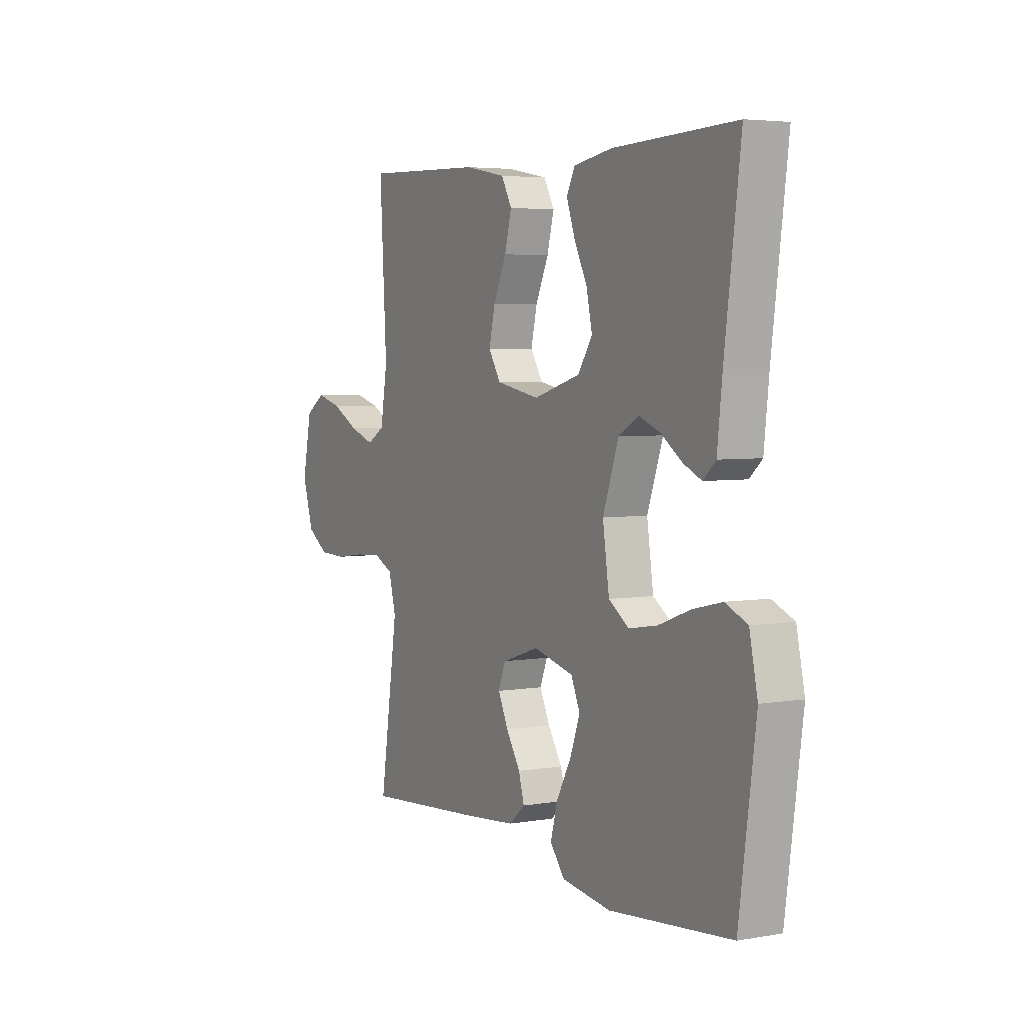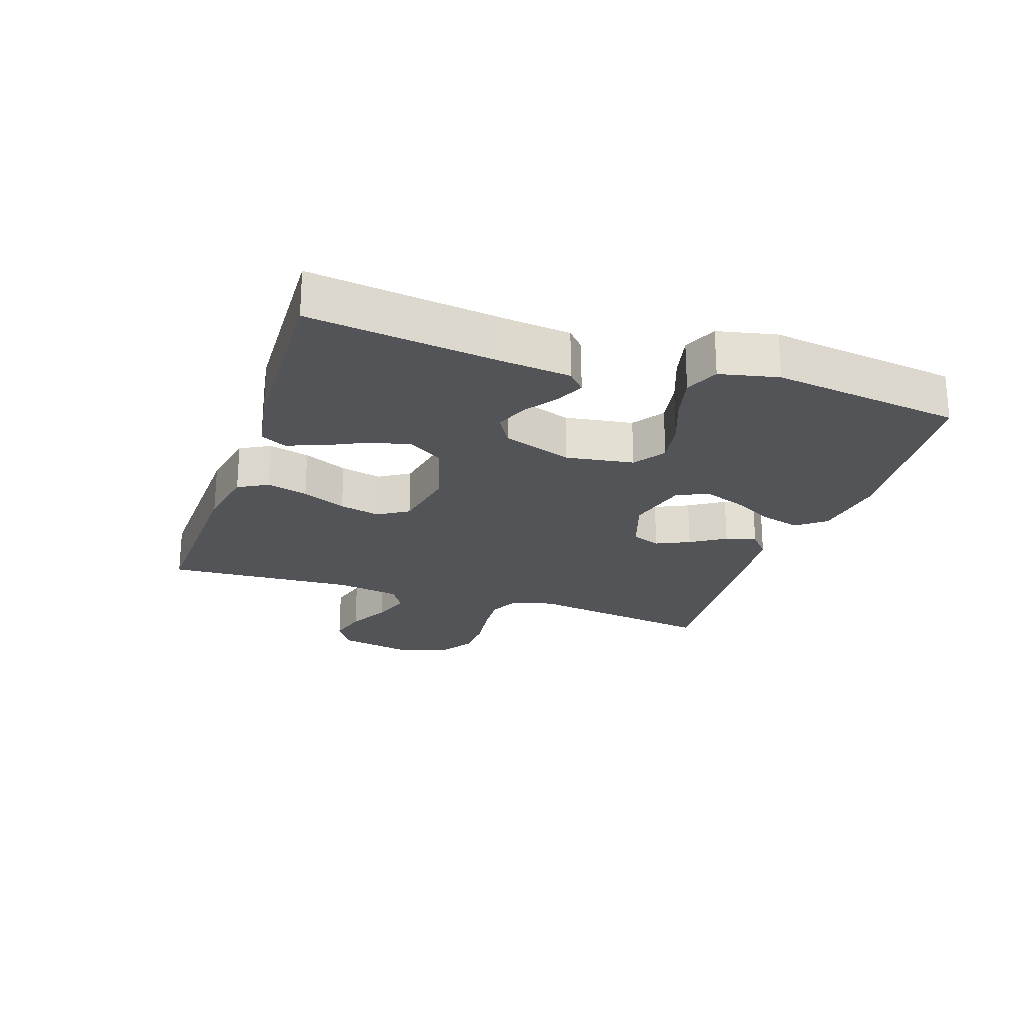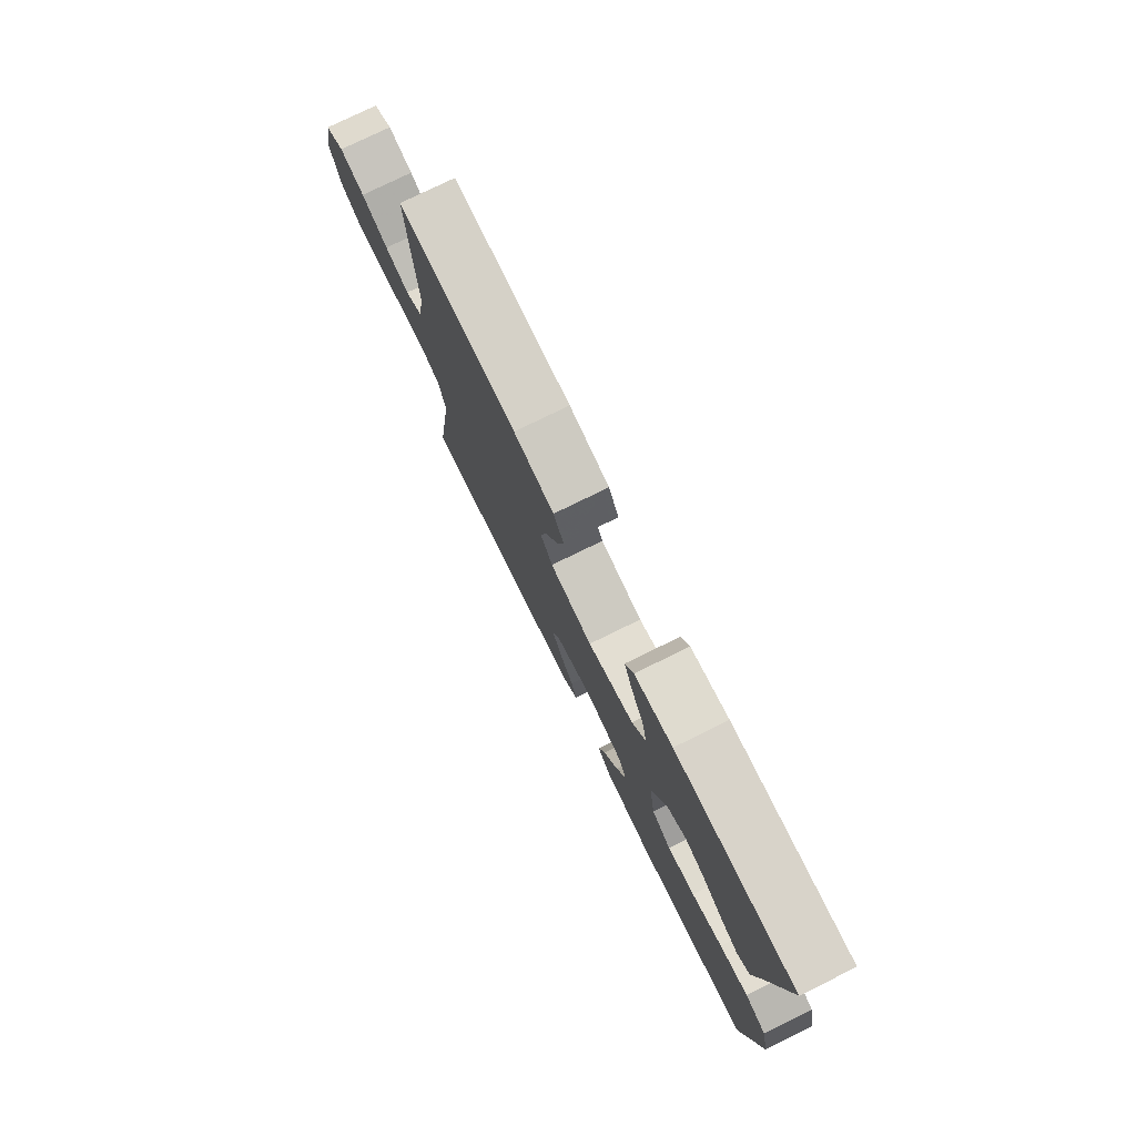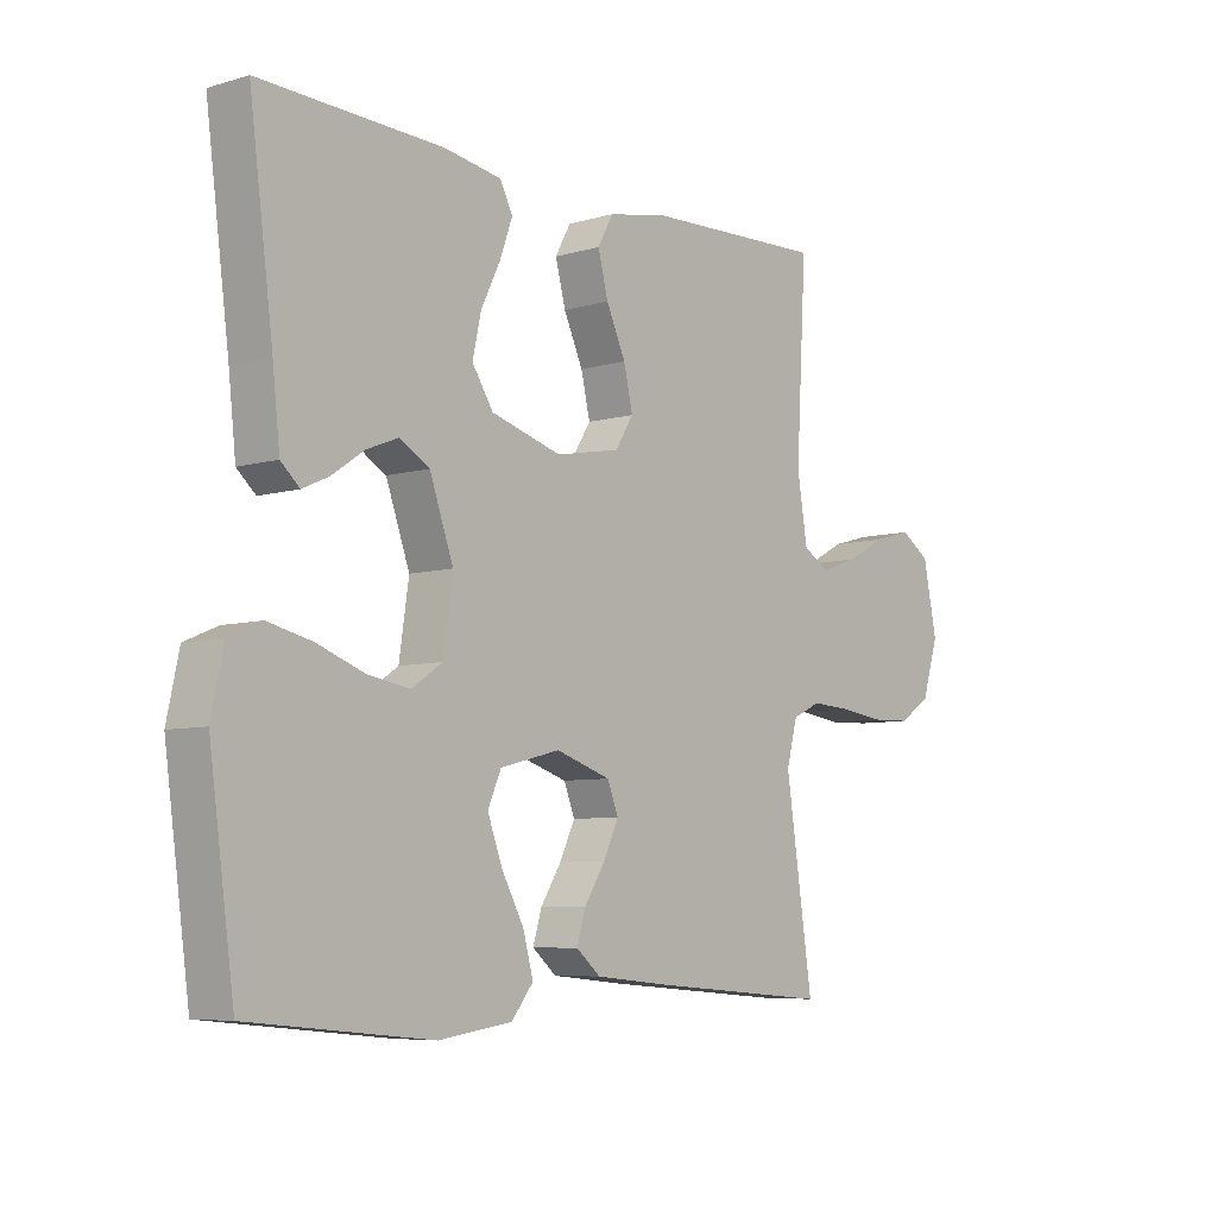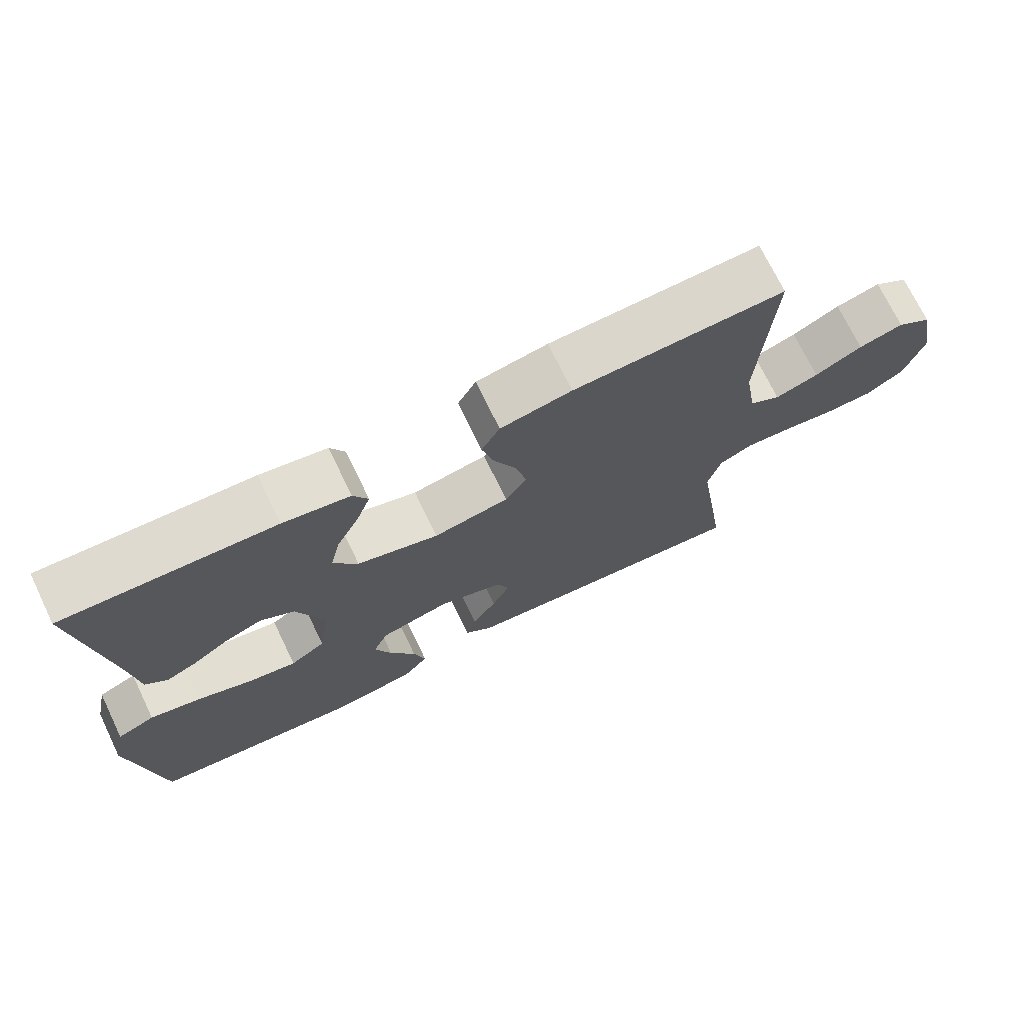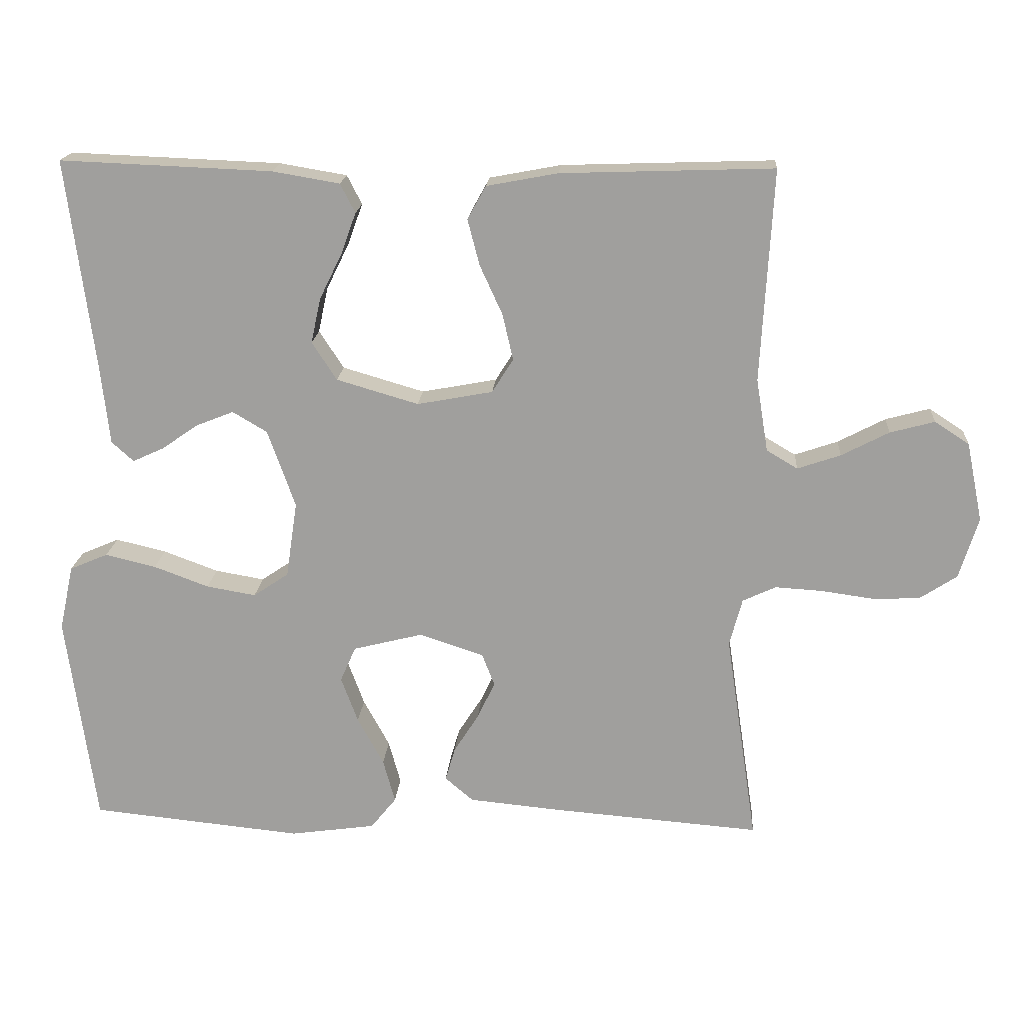
<metadata>
{"format":"obj","ext":"obj","renderer":"f3d","projection":"perspective","resolution":1024,"background":"white","views":[{"elev":4.4,"azim":61.0,"up":"+Z"},{"elev":-23.0,"azim":71.5,"up":"+Y"},{"elev":77.4,"azim":63.9,"up":"+Z"},{"elev":-6.7,"azim":130.4,"up":"+Z"},{"elev":72.2,"azim":154.2,"up":"+Z"},{"elev":18.0,"azim":-176.0,"up":"+Z"}]}
</metadata>
<code>
v 0.5 0.07 -0.5
v 0.2 0.07 -0.53
v 0.079 0.07 -0.513
v 0.043 0.07 -0.468
v 0.06 0.07 -0.406
v 0.097 0.07 -0.338
v 0.121 0.07 -0.273
v 0.099 0.07 -0.223
v 0 0.07 -0.198
v -0.091 0.07 -0.228
v -0.109 0.07 -0.274
v -0.084 0.07 -0.327
v -0.049 0.07 -0.382
v -0.035 0.07 -0.43
v -0.075 0.07 -0.464
v -0.2 0.07 -0.476
v -0.5 0.07 -0.5
v -0.455 0.07 -0.2
v -0.473 0.07 -0.132
v -0.52 0.07 -0.11
v -0.586 0.07 -0.114
v -0.659 0.07 -0.124
v -0.727 0.07 -0.122
v -0.78 0.07 -0.087
v -0.807 0.07 0
v -0.784 0.07 0.112
v -0.735 0.07 0.144
v -0.672 0.07 0.127
v -0.605 0.07 0.092
v -0.544 0.07 0.071
v -0.5 0.07 0.097
v -0.483 0.07 0.2
v -0.5 0.07 0.5
v -0.2 0.07 0.49
v -0.099 0.07 0.471
v -0.073 0.07 0.424
v -0.09 0.07 0.359
v -0.122 0.07 0.289
v -0.137 0.07 0.224
v -0.107 0.07 0.176
v 0 0.07 0.156
v 0.116 0.07 0.19
v 0.151 0.07 0.244
v 0.137 0.07 0.308
v 0.105 0.07 0.373
v 0.084 0.07 0.431
v 0.105 0.07 0.472
v 0.2 0.07 0.488
v 0.5 0.07 0.5
v 0.461 0.07 0.2
v 0.449 0.07 0.09
v 0.418 0.07 0.062
v 0.374 0.07 0.082
v 0.322 0.07 0.118
v 0.269 0.07 0.139
v 0.22 0.07 0.11
v 0.181 0.07 0
v 0.197 0.07 -0.108
v 0.247 0.07 -0.142
v 0.317 0.07 -0.13
v 0.395 0.07 -0.101
v 0.467 0.07 -0.084
v 0.521 0.07 -0.107
v 0.541 0.07 -0.2
v 0.5 0 -0.5
v 0.2 0 -0.53
v 0.079 0 -0.513
v 0.043 0 -0.468
v 0.06 0 -0.406
v 0.097 0 -0.338
v 0.121 0 -0.273
v 0.099 0 -0.223
v 0 0 -0.198
v -0.091 0 -0.228
v -0.109 0 -0.274
v -0.084 0 -0.327
v -0.049 0 -0.382
v -0.035 0 -0.43
v -0.075 0 -0.464
v -0.2 0 -0.476
v -0.5 0 -0.5
v -0.455 0 -0.2
v -0.473 0 -0.132
v -0.52 0 -0.11
v -0.586 0 -0.114
v -0.659 0 -0.124
v -0.727 0 -0.122
v -0.78 0 -0.087
v -0.807 0 0
v -0.784 0 0.112
v -0.735 0 0.144
v -0.672 0 0.127
v -0.605 0 0.092
v -0.544 0 0.071
v -0.5 0 0.097
v -0.483 0 0.2
v -0.5 0 0.5
v -0.2 0 0.49
v -0.099 0 0.471
v -0.073 0 0.424
v -0.09 0 0.359
v -0.122 0 0.289
v -0.137 0 0.224
v -0.107 0 0.176
v 0 0 0.156
v 0.116 0 0.19
v 0.151 0 0.244
v 0.137 0 0.308
v 0.105 0 0.373
v 0.084 0 0.431
v 0.105 0 0.472
v 0.2 0 0.488
v 0.5 0 0.5
v 0.461 0 0.2
v 0.449 0 0.09
v 0.418 0 0.062
v 0.374 0 0.082
v 0.322 0 0.118
v 0.269 0 0.139
v 0.22 0 0.11
v 0.181 0 0
v 0.197 0 -0.108
v 0.247 0 -0.142
v 0.317 0 -0.13
v 0.395 0 -0.101
v 0.467 0 -0.084
v 0.521 0 -0.107
v 0.541 0 -0.2
f 4 5 6
f 3 4 6
f 2 3 6
f 1 2 6
f 64 1 6
f 63 64 6
f 62 63 6
f 61 62 6
f 60 61 6
f 59 60 6 7
f 58 59 7 8
f 57 58 8 9
f 56 57 9 10
f 52 53 54
f 51 52 54
f 50 51 54
f 50 54 55
f 49 50 55
f 48 49 55
f 47 48 55
f 46 47 55
f 45 46 55
f 44 45 55
f 43 44 55 56
f 36 37 38
f 35 36 38
f 34 35 38
f 33 34 38
f 32 33 38
f 31 32 38 39
f 30 31 39 40
f 27 28 29
f 26 27 29
f 25 26 29
f 24 25 29
f 23 24 29
f 22 23 29
f 21 22 29
f 20 21 29 30
f 30 40 41
f 20 30 41
f 19 20 41
f 16 17 18
f 15 16 18
f 14 15 18
f 13 14 18
f 12 13 18
f 11 12 18 19
f 42 43 56 10
f 10 11 19 41
f 10 41 42
f 70 69 68
f 70 68 67
f 70 67 66
f 70 66 65
f 70 65 128
f 70 128 127
f 70 127 126
f 70 126 125
f 70 125 124
f 71 70 124 123
f 72 71 123 122
f 73 72 122 121
f 74 73 121 120
f 118 117 116
f 118 116 115
f 118 115 114
f 119 118 114
f 119 114 113
f 119 113 112
f 119 112 111
f 119 111 110
f 119 110 109
f 119 109 108
f 120 119 108 107
f 102 101 100
f 102 100 99
f 102 99 98
f 102 98 97
f 102 97 96
f 103 102 96 95
f 104 103 95 94
f 93 92 91
f 93 91 90
f 93 90 89
f 93 89 88
f 93 88 87
f 93 87 86
f 93 86 85
f 94 93 85 84
f 105 104 94
f 105 94 84
f 105 84 83
f 82 81 80
f 82 80 79
f 82 79 78
f 82 78 77
f 82 77 76
f 83 82 76 75
f 74 120 107 106
f 105 83 75 74
f 106 105 74
f 1 65 66 2
f 2 66 67 3
f 3 67 68 4
f 4 68 69 5
f 5 69 70 6
f 6 70 71 7
f 7 71 72 8
f 8 72 73 9
f 9 73 74 10
f 10 74 75 11
f 11 75 76 12
f 12 76 77 13
f 13 77 78 14
f 14 78 79 15
f 15 79 80 16
f 16 80 81 17
f 17 81 82 18
f 18 82 83 19
f 19 83 84 20
f 20 84 85 21
f 21 85 86 22
f 22 86 87 23
f 23 87 88 24
f 24 88 89 25
f 25 89 90 26
f 26 90 91 27
f 27 91 92 28
f 28 92 93 29
f 29 93 94 30
f 30 94 95 31
f 31 95 96 32
f 32 96 97 33
f 33 97 98 34
f 34 98 99 35
f 35 99 100 36
f 36 100 101 37
f 37 101 102 38
f 38 102 103 39
f 39 103 104 40
f 40 104 105 41
f 41 105 106 42
f 42 106 107 43
f 43 107 108 44
f 44 108 109 45
f 45 109 110 46
f 46 110 111 47
f 47 111 112 48
f 48 112 113 49
f 49 113 114 50
f 50 114 115 51
f 51 115 116 52
f 52 116 117 53
f 53 117 118 54
f 54 118 119 55
f 55 119 120 56
f 56 120 121 57
f 57 121 122 58
f 58 122 123 59
f 59 123 124 60
f 60 124 125 61
f 61 125 126 62
f 62 126 127 63
f 63 127 128 64
f 64 128 65 1

</code>
